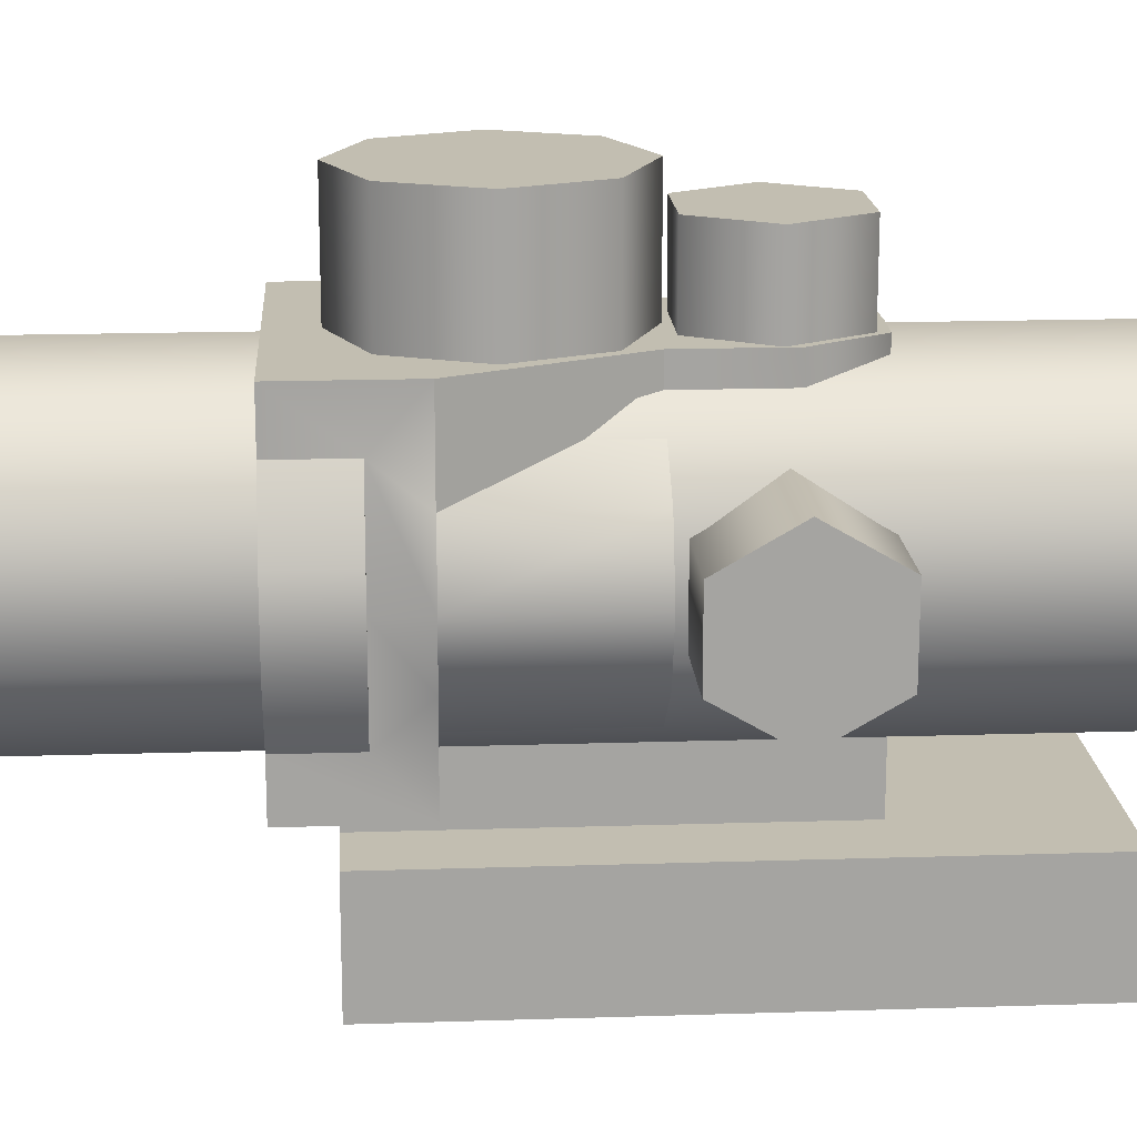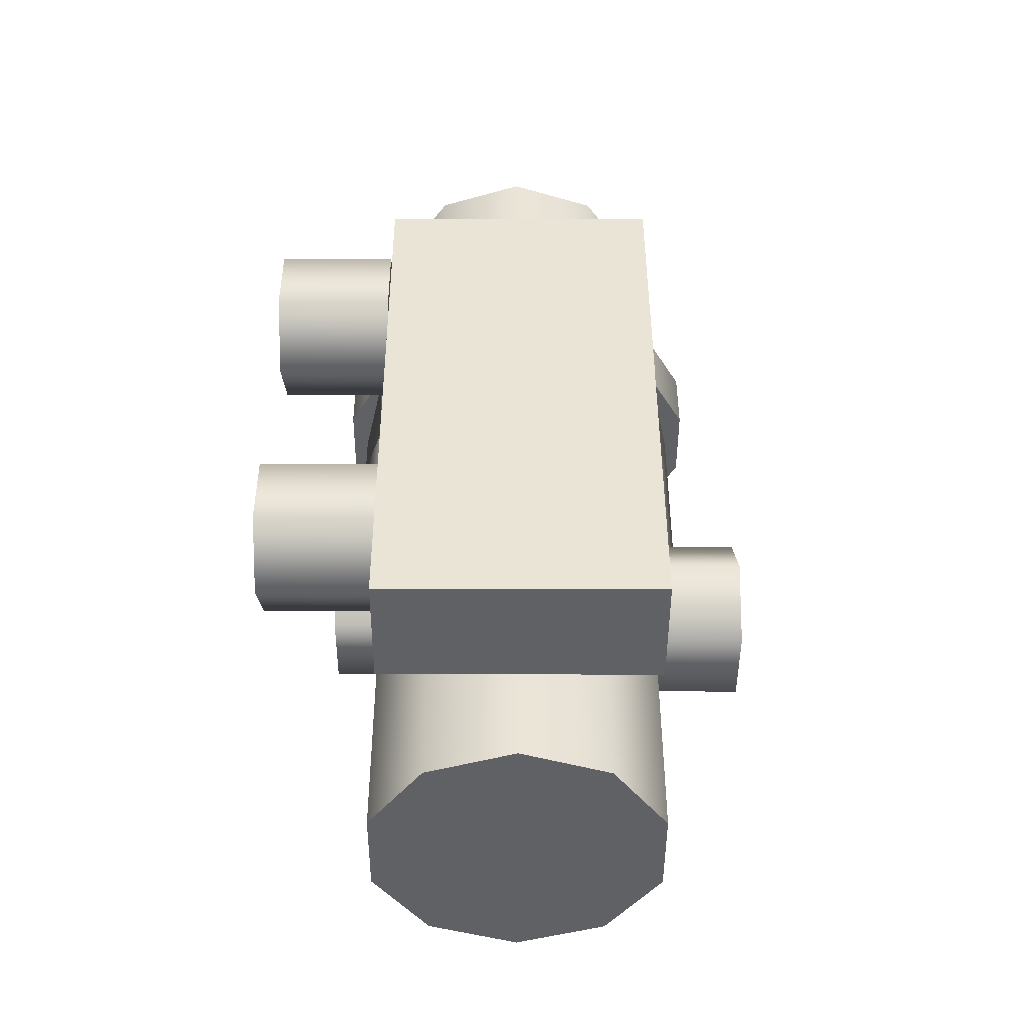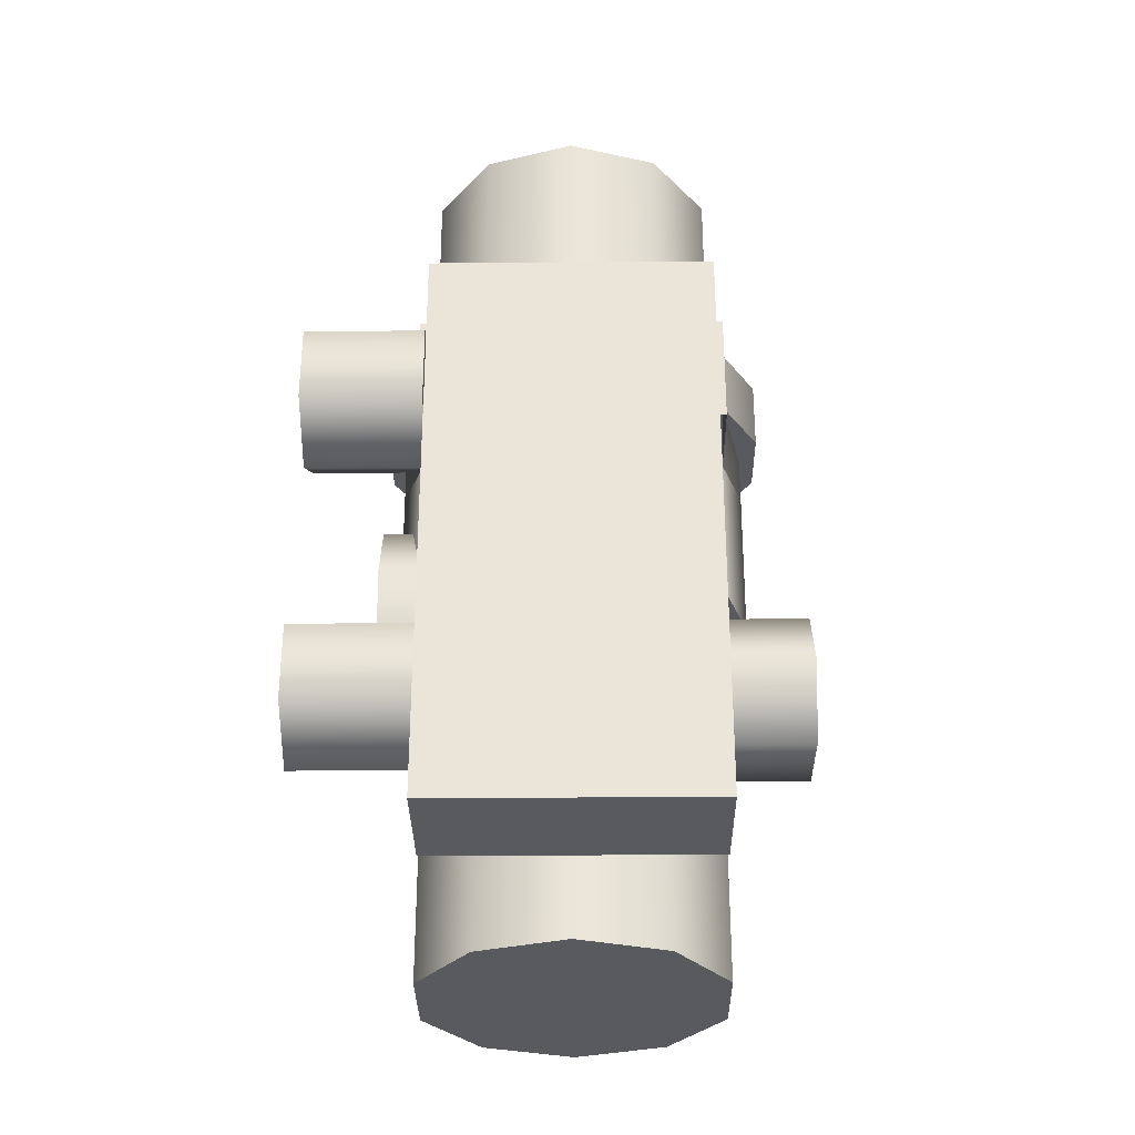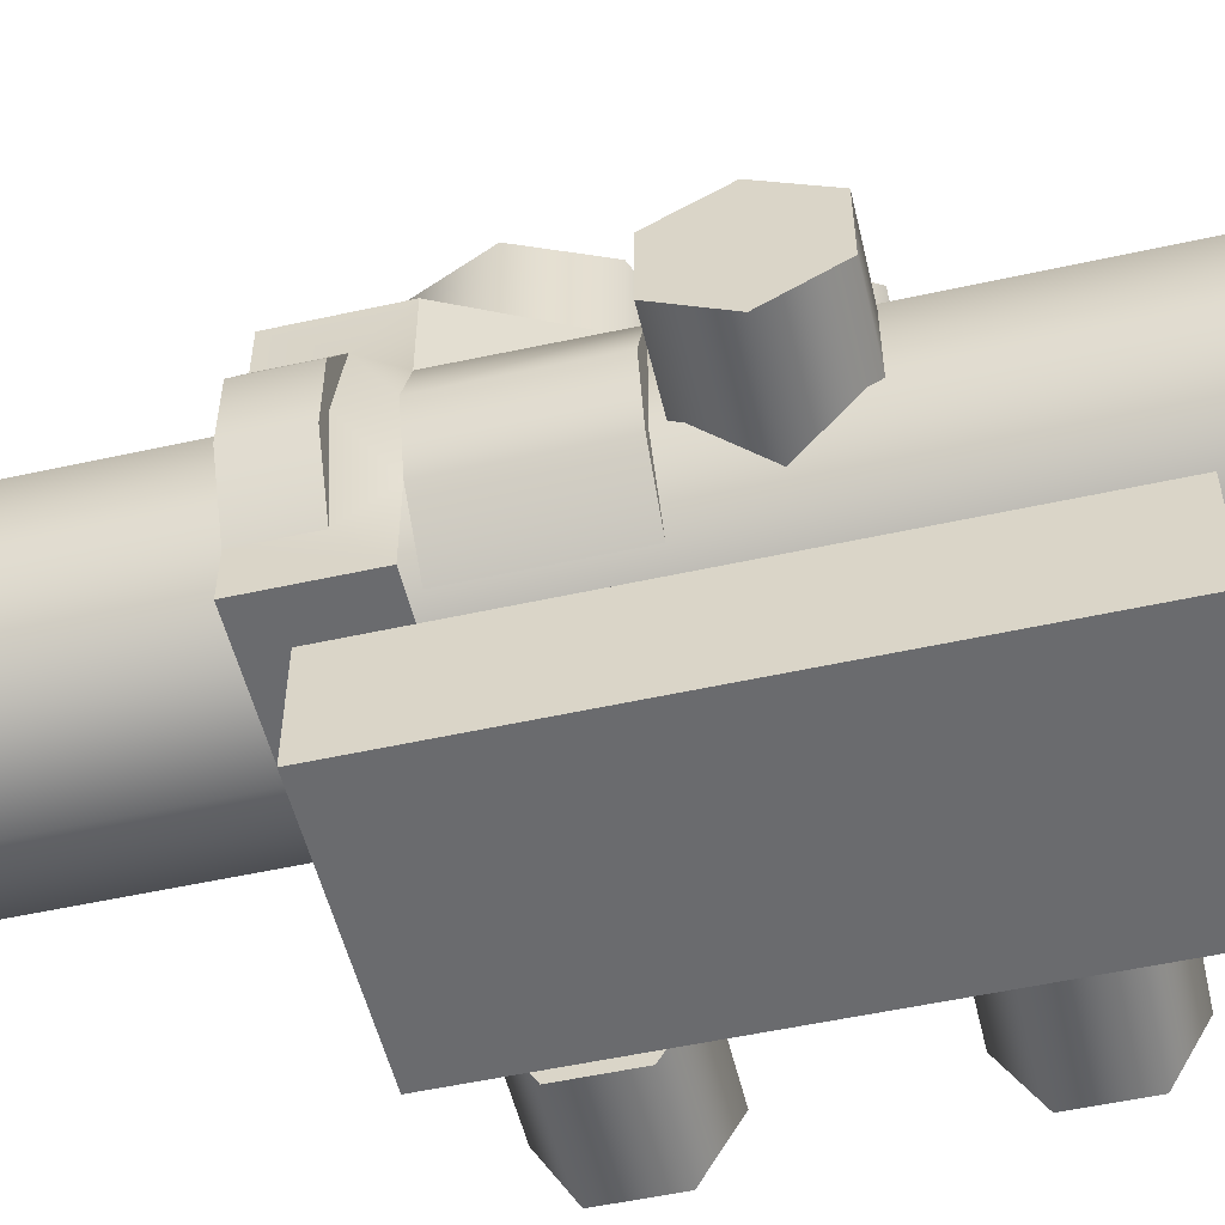
<metadata>
{"format":"obj","ext":"obj","renderer":"f3d","projection":"perspective","resolution":1024,"background":"white","views":[{"elev":17.1,"azim":-93.7,"up":"+Z"},{"elev":-46.2,"azim":179.8,"up":"+Y"},{"elev":-31.5,"azim":-179.4,"up":"+Y"},{"elev":-53.3,"azim":-76.7,"up":"+Z"}]}
</metadata>
<code>
g scope_all_monstrum_compact_prism_scope_2x32_LOD1
v -0.009631 -0.04005 0.01557
v 0.000357 -0.04005 0.01233
v 0.000357 0.03469 0.01233
v 0.000357 0.06155 0.01233
v -0.009631 0.06155 0.01557
v -0.0158 -0.04005 0.02407
v -0.0158 0.06155 0.02407
v -0.0158 -0.04005 0.03457
v -0.0158 0.06155 0.03457
v -0.009631 -0.04005 0.04307
v -0.009631 0.06155 0.04307
v 0.000357 -0.04005 0.04631
v 0.000357 0.03469 0.04631
v 0.000357 0.06155 0.04631
v -0.01688 0.03459 0.04655
v -0.01688 0.02682 0.0407
v -0.01688 0.03459 0.0407
v -0.01688 0.02162 0.04655
v -0.01688 0.02162 0.03643
v -0.01936 0.02163 0.02932
v -0.01936 0.02682 0.02932
v -0.01688 0.02163 0.02221
v -0.01688 0.02682 0.01795
v -0.01688 0.02163 0.01209
v -0.01688 0.03459 0.01795
v -0.01688 0.03459 0.01209
v -0.01688 0.03459 0.01795
v -0.01688 0.03459 0.0407
v -0.02109 0.03459 0.03354
v -0.02109 0.03459 0.0251
v 0.000357 0.03459 0.01209
v -0.01688 0.03459 0.04655
v 0.000357 0.03459 0.04655
v -0.01688 0.03459 0.01209
v -0.008636 -0.006489 0.04262
v -0.008636 -0.006489 0.04655
v -0.004196 -0.01375 0.04655
v -0.004176 -0.01375 0.04465
v -0.008636 0.004174 0.04261
v -0.008636 0.004174 0.04655
v 0.000357 -0.0139 0.04655
v 0.000357 -0.0139 0.04465
v 0.000357 0.03459 0.04655
v -0.01688 0.02162 0.04655
v -0.01688 0.03459 0.04655
v -0.008636 0.004174 0.04655
v 0.000357 -0.0139 0.04655
v -0.008636 -0.006489 0.04655
v -0.004196 -0.01375 0.04655
v -0.009991 0.02163 0.01654
v -0.01688 0.02163 0.02221
v -0.01688 0.004174 0.02221
v -0.009991 0.004174 0.01654
v -0.01931 0.004174 0.02929
v -0.01936 0.02163 0.02932
v -0.01677 0.004174 0.03643
v -0.01688 0.02162 0.03643
v -0.008636 0.004174 0.04261
v -0.01688 0.02162 0.03643
v -0.01688 0.02162 0.04655
v -0.008636 0.004174 0.04655
v -0.008636 0.004174 0.04261
v -0.006942 -0.01392 0.007131
v -0.006942 0.02928 0.007131
v -0.006942 0.02928 0.01495
v -0.006942 -0.01392 0.01495
v -0.008962 0.02603 0.04614
v 0.000357 0.02989 0.04614
v 0.000357 0.02989 0.05961
v -0.008962 0.02603 0.05961
v -0.01282 0.01672 0.04614
v -0.01282 0.01672 0.05961
v -0.008962 0.007398 0.04614
v -0.008962 0.007398 0.05961
v 0.000357 0.003538 0.04614
v 0.000357 0.003538 0.05961
v -0.01936 0.02682 0.02932
v -0.01688 0.02682 0.01795
v -0.02109 0.02682 0.0251
v -0.02109 0.02682 0.03354
v -0.01688 0.02682 0.0407
v -0.02109 0.03459 0.0251
v -0.02109 0.02682 0.0251
v -0.01688 0.02682 0.01795
v -0.01688 0.03459 0.01795
v -0.02109 0.02682 0.03354
v -0.02109 0.03459 0.03354
v -0.01688 0.03459 0.0407
v -0.01688 0.02682 0.0407
v -0.009631 0.06155 0.01557
v 0.000357 0.06155 0.01233
v 0.01034 0.06155 0.01557
v -0.0158 0.06155 0.02407
v 0.01652 0.06155 0.02407
v -0.0158 0.06155 0.03457
v 0.01652 0.06155 0.03457
v 0.01034 0.06155 0.04307
v -0.009631 0.06155 0.04307
v 0.000357 0.06155 0.04631
v 0.000357 -0.04005 0.01233
v 0.01034 -0.04005 0.01557
v 0.01034 0.06155 0.01557
v 0.000357 0.06155 0.01233
v 0.000357 0.03469 0.01233
v 0.01652 -0.04005 0.02407
v 0.01652 0.06155 0.02407
v 0.01652 -0.04005 0.03457
v 0.01652 0.06155 0.03457
v 0.01034 -0.04005 0.04307
v 0.01034 0.06155 0.04307
v 0.000357 0.06155 0.04631
v 0.000357 -0.04005 0.04631
v 0.000357 0.03469 0.04631
v -0.009631 -0.04005 0.04307
v 0.000357 -0.04005 0.04631
v 0.01034 -0.04005 0.04307
v -0.0158 -0.04005 0.03457
v 0.01652 -0.04005 0.03457
v 0.01652 -0.04005 0.02407
v -0.0158 -0.04005 0.02407
v -0.009631 -0.04005 0.01557
v 0.01034 -0.04005 0.01557
v 0.000357 -0.04005 0.01233
v 0.01759 0.03459 0.04655
v 0.01759 0.03459 0.0407
v 0.01759 0.02682 0.0407
v 0.01759 0.02162 0.04655
v 0.01759 0.02162 0.03643
v 0.02007 0.02163 0.02932
v 0.02007 0.02682 0.02932
v 0.01759 0.02163 0.02221
v 0.01759 0.02682 0.01795
v 0.01759 0.02163 0.01209
v 0.01759 0.03459 0.01795
v 0.01759 0.03459 0.01209
v 0.0218 0.03459 0.0251
v 0.01759 0.03459 0.01795
v 0.01759 0.02682 0.01795
v 0.0218 0.02682 0.0251
v 0.0218 0.02682 0.03354
v 0.0218 0.03459 0.03354
v 0.01759 0.03459 0.0407
v 0.01759 0.02682 0.0407
v 0.02007 0.02682 0.02932
v 0.0218 0.02682 0.0251
v 0.01759 0.02682 0.01795
v 0.0218 0.02682 0.03354
v 0.01759 0.02682 0.0407
v 0.01759 0.03459 0.01795
v 0.0218 0.03459 0.0251
v 0.0218 0.03459 0.03354
v 0.01759 0.03459 0.0407
v 0.000357 0.03459 0.01209
v 0.01759 0.03459 0.04655
v 0.000357 0.03459 0.04655
v 0.01759 0.03459 0.01209
v 0.000357 0.02163 0.01209
v 0.01759 0.03459 0.01209
v 0.000357 0.03459 0.01209
v 0.01759 0.02163 0.01209
v 0.0107 0.02163 0.01654
v 0.01759 0.02163 0.02221
v 0.01759 0.02163 0.01209
v 0.000357 0.02163 0.01209
v 0.0107 0.004174 0.01654
v 0.02002 0.004174 0.02929
v 0.01759 0.004174 0.02221
v 0.00935 0.004174 0.04261
v 0.01749 0.004174 0.03643
v 0.00935 -0.006489 0.04262
v 0.00489 -0.01375 0.04465
v 0.00491 -0.01375 0.04655
v 0.00935 -0.006489 0.04655
v 0.00935 0.004174 0.04261
v 0.00935 0.004174 0.04655
v 0.000357 -0.0139 0.04655
v 0.000357 -0.0139 0.04465
v 0.01759 0.02162 0.03643
v 0.01759 0.02162 0.04655
v 0.000357 0.03459 0.04655
v 0.01759 0.03459 0.04655
v 0.01759 0.02162 0.04655
v 0.00935 0.004174 0.04655
v 0.000357 -0.0139 0.04655
v 0.00935 -0.006489 0.04655
v 0.00491 -0.01375 0.04655
v 0.0107 0.02163 0.01654
v 0.0107 0.004174 0.01654
v 0.01759 0.004174 0.02221
v 0.01759 0.02163 0.02221
v 0.02002 0.004174 0.02929
v 0.02007 0.02163 0.02932
v 0.01749 0.004174 0.03643
v 0.01759 0.02162 0.03643
v 0.00935 0.004174 0.04261
v -0.0149 -0.03339 -0.005197
v -0.0149 -0.03339 0.007588
v 0.01531 -0.03339 0.007588
v 0.01531 -0.03339 -0.005197
v -0.0149 -0.03339 0.007588
v -0.0149 0.02928 0.007588
v 0.01531 0.02928 0.007588
v 0.01531 -0.03339 0.007588
v -0.0149 0.02928 0.007588
v -0.0149 0.02928 -0.005197
v 0.01531 0.02928 -0.005197
v 0.01531 0.02928 0.007588
v -0.0149 0.02928 -0.005197
v -0.0149 -0.03339 -0.005197
v 0.01531 -0.03339 -0.005197
v 0.01531 0.02928 -0.005197
v 0.01531 -0.03339 -0.005197
v 0.01531 -0.03339 0.007588
v 0.01531 0.02928 0.007588
v 0.01531 0.02928 -0.005197
v -0.0149 0.02928 -0.005197
v -0.0149 0.02928 0.007588
v -0.0149 -0.03339 0.007588
v -0.0149 -0.03339 -0.005197
v -0.006942 -0.01392 0.007131
v -0.006942 -0.01392 0.01495
v 0.007656 -0.01392 0.01495
v 0.007656 -0.01392 0.007131
v -0.006942 0.02928 0.01495
v -0.006942 0.02928 0.007131
v 0.007656 0.02928 0.007131
v 0.007656 0.02928 0.01495
v 0.007656 -0.01392 0.007131
v 0.007656 -0.01392 0.01495
v 0.007656 0.02928 0.01495
v 0.007656 0.02928 0.007131
v 0.01445 0.01427 0.0249
v 0.02191 0.01427 0.0249
v 0.02191 0.01427 0.03375
v 0.01445 0.01427 0.03375
v 0.02191 0.00727 0.03738
v 0.01445 0.00727 0.03738
v 0.02191 -0.01019 0.03375
v 0.01445 -0.01019 0.03375
v 0.02191 -0.01019 0.0249
v 0.01445 -0.01019 0.0249
v 0.01445 0.00727 0.02126
v 0.02191 0.00727 0.02126
v 0.01445 -0.01019 0.0249
v 0.02191 -0.01019 0.0249
v 0.02191 0.00727 0.02126
v 0.02191 0.01427 0.03375
v 0.02191 0.01427 0.0249
v 0.02191 0.00727 0.03738
v 0.02191 -0.01019 0.0249
v 0.02191 -0.01019 0.03375
v 0.004783 0.002712 0.04214
v 0.004783 0.002712 0.05589
v -0.004069 0.002712 0.05589
v -0.004069 0.002712 0.04214
v -0.008494 -0.004953 0.05589
v -0.008494 -0.004953 0.04214
v 0.009208 -0.004953 0.04214
v 0.009208 -0.004953 0.05589
v 0.004783 -0.01262 0.04214
v 0.004783 -0.01262 0.05589
v -0.004069 -0.01262 0.04214
v -0.004069 -0.01262 0.05589
v -0.008494 -0.004953 0.04214
v -0.008494 -0.004953 0.05589
v 0.009208 -0.004953 0.05589
v 0.004783 -0.01262 0.05589
v 0.004783 0.002712 0.05589
v -0.004069 0.002712 0.05589
v -0.004069 -0.01262 0.05589
v -0.008494 -0.004953 0.05589
v 0.009676 0.02603 0.04614
v 0.009676 0.02603 0.05961
v 0.000357 0.02989 0.05961
v 0.000357 0.02989 0.04614
v 0.01354 0.01672 0.04614
v 0.01354 0.01672 0.05961
v 0.009676 0.007398 0.04614
v 0.009676 0.007398 0.05961
v 0.000357 0.003538 0.04614
v 0.000357 0.003538 0.05961
v 0.000357 0.02989 0.05961
v 0.000357 0.003538 0.05961
v -0.008962 0.007398 0.05961
v -0.008962 0.02603 0.05961
v -0.01282 0.01672 0.05961
v 0.009676 0.007398 0.05961
v 0.009676 0.02603 0.05961
v 0.01354 0.01672 0.05961
v 0.02789 0.01112 0.007564
v 0.01531 0.01112 0.007564
v 0.01531 0.01927 0.007564
v 0.02789 0.01927 0.007564
v 0.01531 0.02335 0.0005
v 0.02789 0.02335 0.0005
v 0.01531 0.01927 -0.006564
v 0.02789 0.01927 -0.006564
v 0.01531 0.01112 -0.006564
v 0.02789 0.01112 -0.006564
v 0.02789 0.007038 0.0005
v 0.01531 0.007038 0.0005
v 0.02789 0.01112 -0.006564
v 0.01531 0.01112 -0.006564
v 0.02789 0.01927 0.007564
v 0.02789 0.02335 0.0005
v 0.02789 0.01927 -0.006564
v 0.02789 0.01112 -0.006564
v 0.02789 0.01112 0.007564
v 0.02789 0.007038 0.0005
v 0.01531 0.02335 0.0005
v 0.01531 0.007038 0.0005
v 0.01531 0.01112 -0.006564
v 0.01531 0.01927 -0.006564
v 0.02789 -0.02279 0.009289
v 0.01531 -0.02279 0.009289
v 0.01531 -0.01464 0.009289
v 0.02789 -0.01464 0.009289
v 0.01531 -0.01056 0.002225
v 0.02789 -0.01056 0.002225
v 0.01531 -0.01464 -0.004839
v 0.02789 -0.01464 -0.004839
v 0.01531 -0.02279 -0.004839
v 0.02789 -0.02279 -0.004839
v 0.02789 -0.02687 0.002225
v 0.01531 -0.02687 0.002225
v 0.02789 -0.02279 -0.004839
v 0.01531 -0.02279 -0.004839
v 0.02789 -0.01464 0.009289
v 0.02789 -0.01056 0.002225
v 0.02789 -0.01464 -0.004839
v 0.02789 -0.02279 0.009289
v 0.02789 -0.02279 -0.004839
v 0.02789 -0.02687 0.002225
v 0.01531 -0.01464 0.009289
v 0.01531 -0.02279 0.009289
v 0.01531 -0.02687 0.002225
v 0.01531 -0.01056 0.002225
v -0.01279 0.002849 0.03383
v -0.02601 0.002849 0.03383
v -0.02601 0.002849 0.02482
v -0.01279 0.002849 0.02482
v -0.02601 -0.004953 0.02031
v -0.01279 -0.004953 0.02031
v -0.01279 -0.004953 0.03833
v -0.02601 -0.004953 0.03833
v -0.01279 -0.01275 0.03383
v -0.02601 -0.01275 0.03383
v -0.01279 -0.01275 0.02482
v -0.02601 -0.01275 0.02482
v -0.01279 -0.004953 0.02031
v -0.02601 -0.004953 0.02031
v -0.02601 -0.004953 0.02031
v -0.02601 -0.004953 0.03833
v -0.02601 -0.01275 0.03383
v -0.02601 -0.01275 0.02482
v -0.02601 0.002849 0.03383
v -0.02601 0.002849 0.02482
v 0.000357 0.02163 0.01209
v 0.000357 0.03459 0.01209
v -0.01688 0.03459 0.01209
v -0.01688 0.02163 0.01209
v -0.009991 0.004174 0.01654
v -0.01688 0.004174 0.02221
v -0.01931 0.004174 0.02929
v -0.008636 0.004174 0.04261
v -0.01677 0.004174 0.03643
g scope_all_monstrum_compact_prism_scope_2x32_LOD1_0
f 3 2 1
f 1 4 3
f 1 5 4
f 5 1 6
f 7 5 6
f 7 6 8
f 9 7 8
f 9 8 10
f 11 9 10
f 11 10 12
f 11 12 13
f 13 14 11
f 17 16 15
f 16 18 15
f 19 18 16
f 20 19 16
f 21 20 16
f 20 21 22
f 21 23 22
f 22 23 24
f 24 23 25
f 26 24 25
f 29 28 27
f 30 29 27
f 27 28 31
f 28 32 31
f 32 33 31
f 34 27 31
f 37 36 35
f 38 37 35
f 35 36 39
f 36 40 39
f 41 37 38
f 42 41 38
f 45 44 43
f 46 43 44
f 47 43 46
f 48 47 46
f 49 47 48
f 52 51 50
f 53 52 50
f 52 54 51
f 54 55 51
f 54 56 55
f 56 57 55
f 57 56 58
f 61 60 59
f 62 61 59
f 65 64 63
f 66 65 63
f 69 68 67
f 70 69 67
f 70 67 71
f 72 70 71
f 72 71 73
f 74 72 73
f 74 73 75
f 76 74 75
f 79 78 77
f 79 77 80
f 80 77 81
f 84 83 82
f 85 84 82
f 82 83 86
f 87 82 86
f 87 86 88
f 86 89 88
f 92 91 90
f 92 90 93
f 94 92 93
f 94 93 95
f 96 94 95
f 96 95 97
f 95 98 97
f 98 99 97
f 102 101 100
f 100 103 102
f 100 104 103
f 101 102 105
f 102 106 105
f 105 106 107
f 106 108 107
f 107 108 109
f 108 110 109
f 109 110 111
f 111 112 109
f 111 113 112
f 116 115 114
f 116 114 117
f 118 116 117
f 119 118 117
f 120 119 117
f 120 121 119
f 121 122 119
f 121 123 122
f 126 125 124
f 127 126 124
f 127 128 126
f 128 129 126
f 129 130 126
f 130 129 131
f 132 130 131
f 132 131 133
f 132 133 134
f 133 135 134
f 138 137 136
f 139 138 136
f 139 136 140
f 136 141 140
f 140 141 142
f 143 140 142
f 146 145 144
f 144 145 147
f 144 147 148
f 151 150 149
f 152 151 149
f 152 149 153
f 154 152 153
f 155 154 153
f 149 156 153
f 159 158 157
f 158 160 157
f 163 162 161
f 164 163 161
f 167 166 165
f 168 165 166
f 168 166 169
f 172 171 170
f 173 172 170
f 173 170 174
f 175 173 174
f 172 176 171
f 176 177 171
f 175 174 178
f 179 175 178
f 182 181 180
f 180 183 182
f 180 184 183
f 184 185 183
f 184 186 185
f 189 188 187
f 190 189 187
f 191 189 190
f 192 191 190
f 193 191 192
f 194 193 192
f 193 194 195
f 198 197 196
f 199 198 196
f 202 201 200
f 203 202 200
f 206 205 204
f 207 206 204
f 210 209 208
f 211 210 208
f 214 213 212
f 215 214 212
f 218 217 216
f 219 218 216
f 222 221 220
f 223 222 220
f 226 225 224
f 227 226 224
f 230 229 228
f 231 230 228
f 234 233 232
f 235 234 232
f 236 234 235
f 237 236 235
f 238 236 237
f 239 238 237
f 240 238 239
f 241 240 239
f 232 233 242
f 233 243 242
f 242 243 244
f 243 245 244
f 248 247 246
f 247 249 246
f 249 250 246
f 249 251 250
f 254 253 252
f 255 254 252
f 256 254 255
f 257 256 255
f 252 253 258
f 253 259 258
f 258 259 260
f 259 261 260
f 260 261 262
f 261 263 262
f 262 263 264
f 263 265 264
f 268 267 266
f 268 269 267
f 269 270 267
f 269 271 270
f 274 273 272
f 275 274 272
f 272 273 276
f 273 277 276
f 276 277 278
f 277 279 278
f 278 279 280
f 279 281 280
f 284 283 282
f 285 284 282
f 285 286 284
f 283 287 282
f 287 288 282
f 287 289 288
f 292 291 290
f 293 292 290
f 294 292 293
f 295 294 293
f 296 294 295
f 297 296 295
f 298 296 297
f 299 298 297
f 290 291 300
f 291 301 300
f 300 301 302
f 301 303 302
f 306 305 304
f 306 304 307
f 304 308 307
f 308 309 307
f 312 311 310
f 313 312 310
f 316 315 314
f 317 316 314
f 318 316 317
f 319 318 317
f 320 318 319
f 321 320 319
f 322 320 321
f 323 322 321
f 314 315 324
f 315 325 324
f 324 325 326
f 325 327 326
f 330 329 328
f 330 328 331
f 332 330 331
f 332 331 333
f 336 335 334
f 337 336 334
f 340 339 338
f 341 340 338
f 342 340 341
f 343 342 341
f 338 339 344
f 339 345 344
f 344 345 346
f 345 347 346
f 346 347 348
f 347 349 348
f 348 349 350
f 349 351 350
f 354 353 352
f 355 354 352
f 353 356 352
f 356 357 352
f 360 359 358
f 361 360 358
f 364 363 362
f 362 365 364
f 364 365 366

</code>
